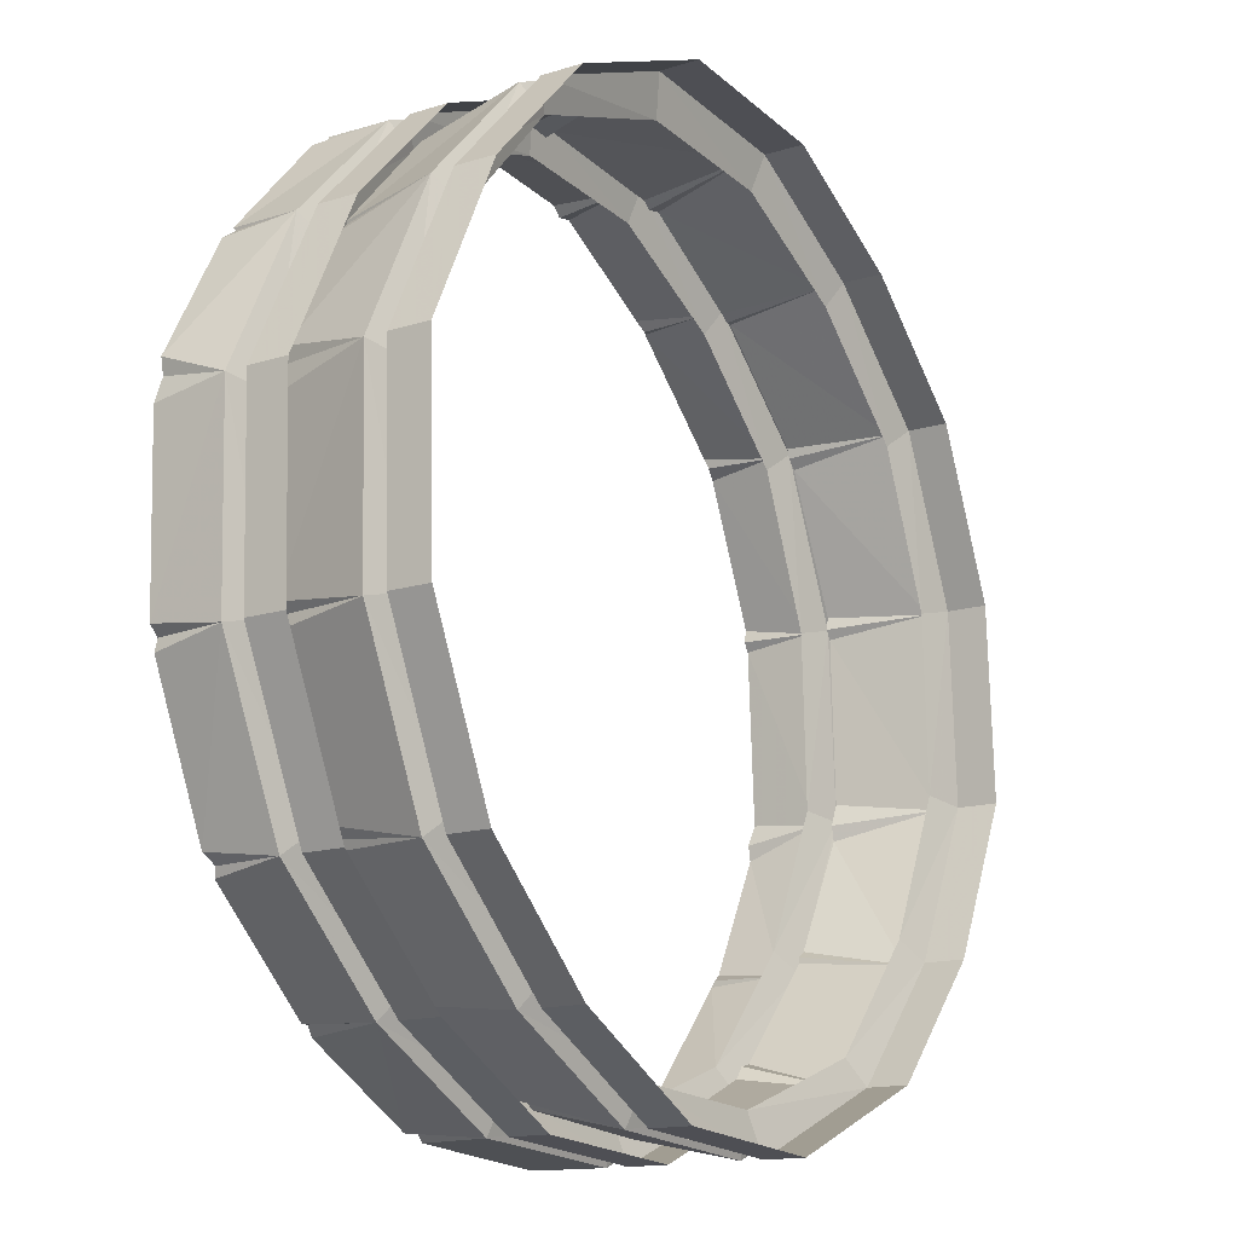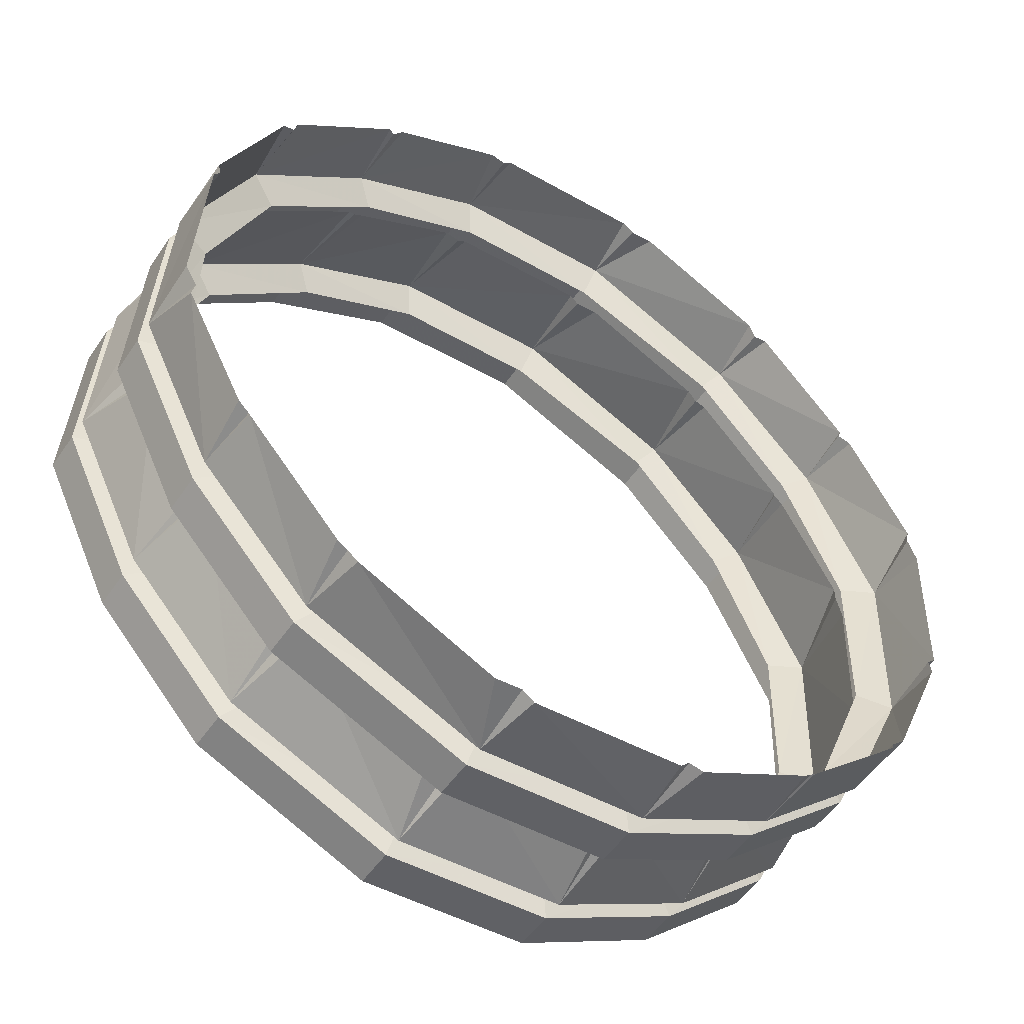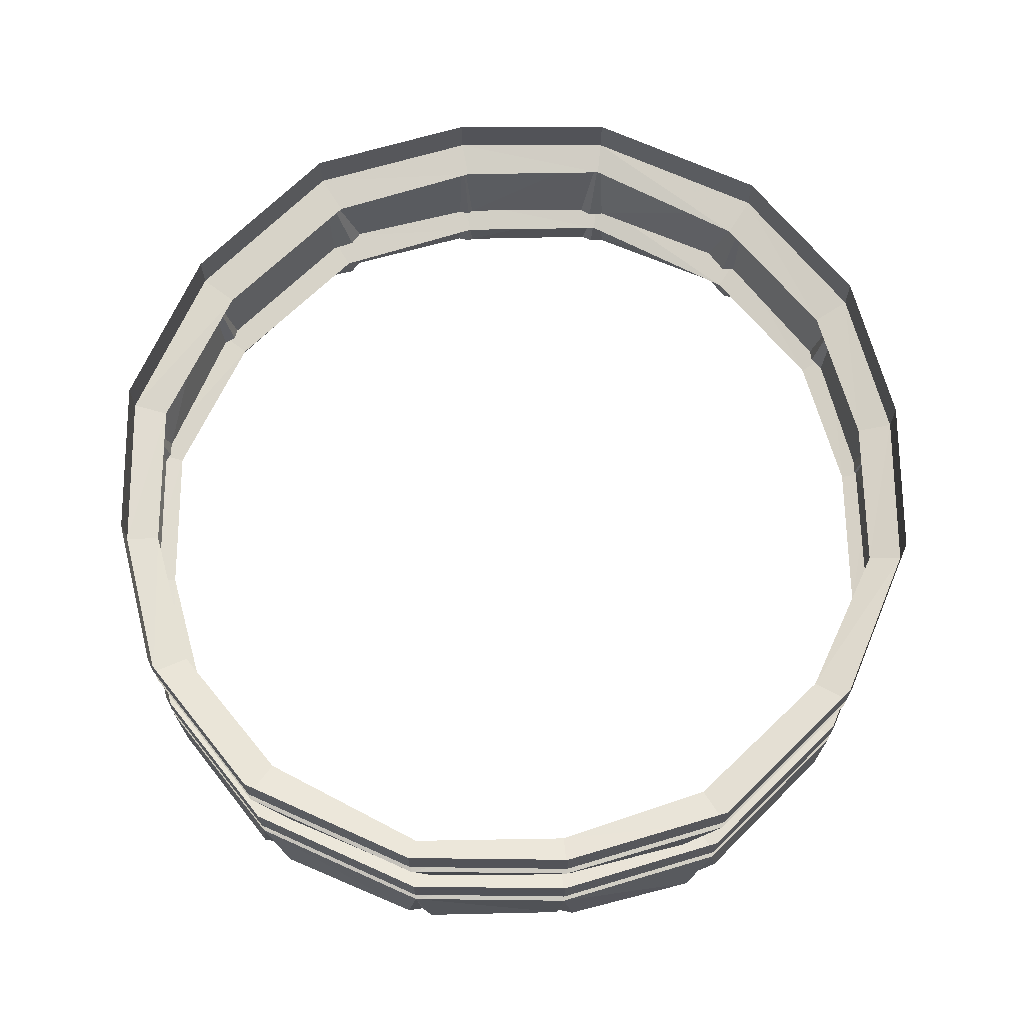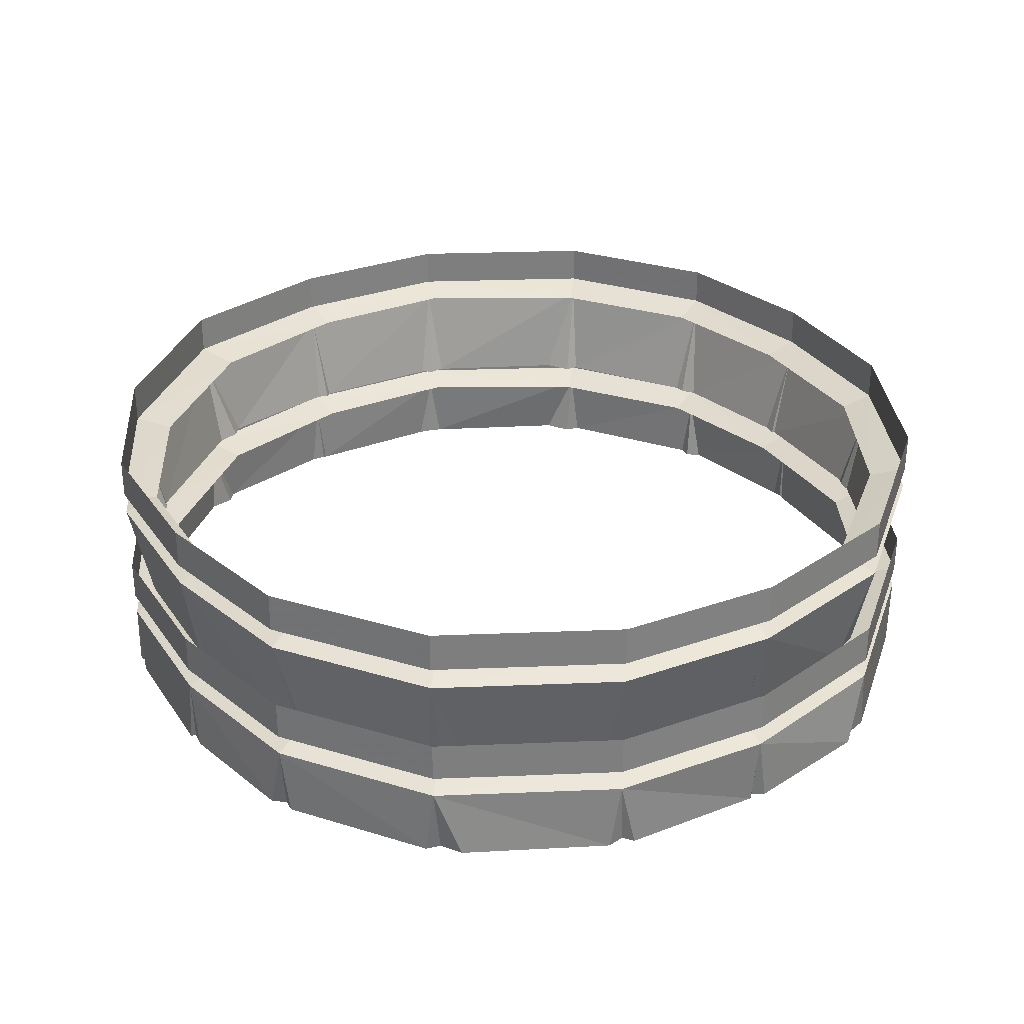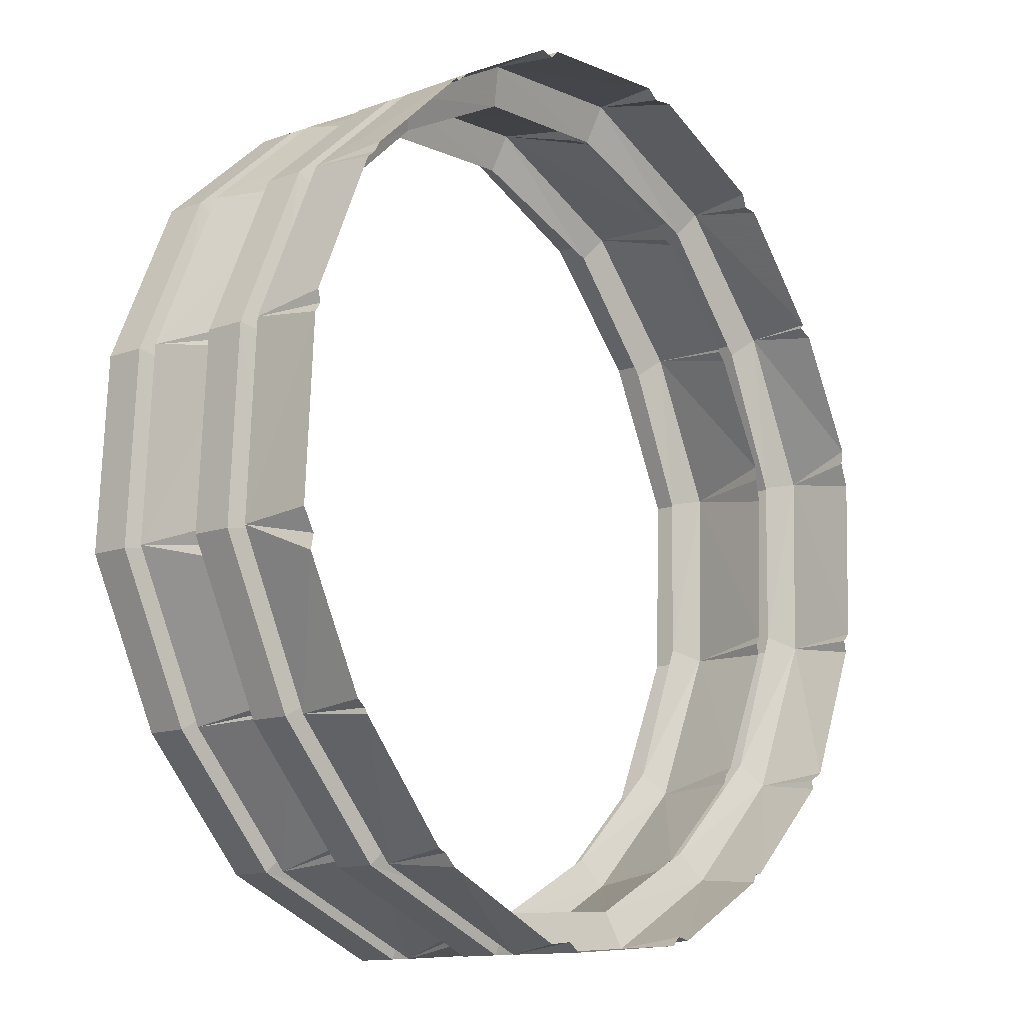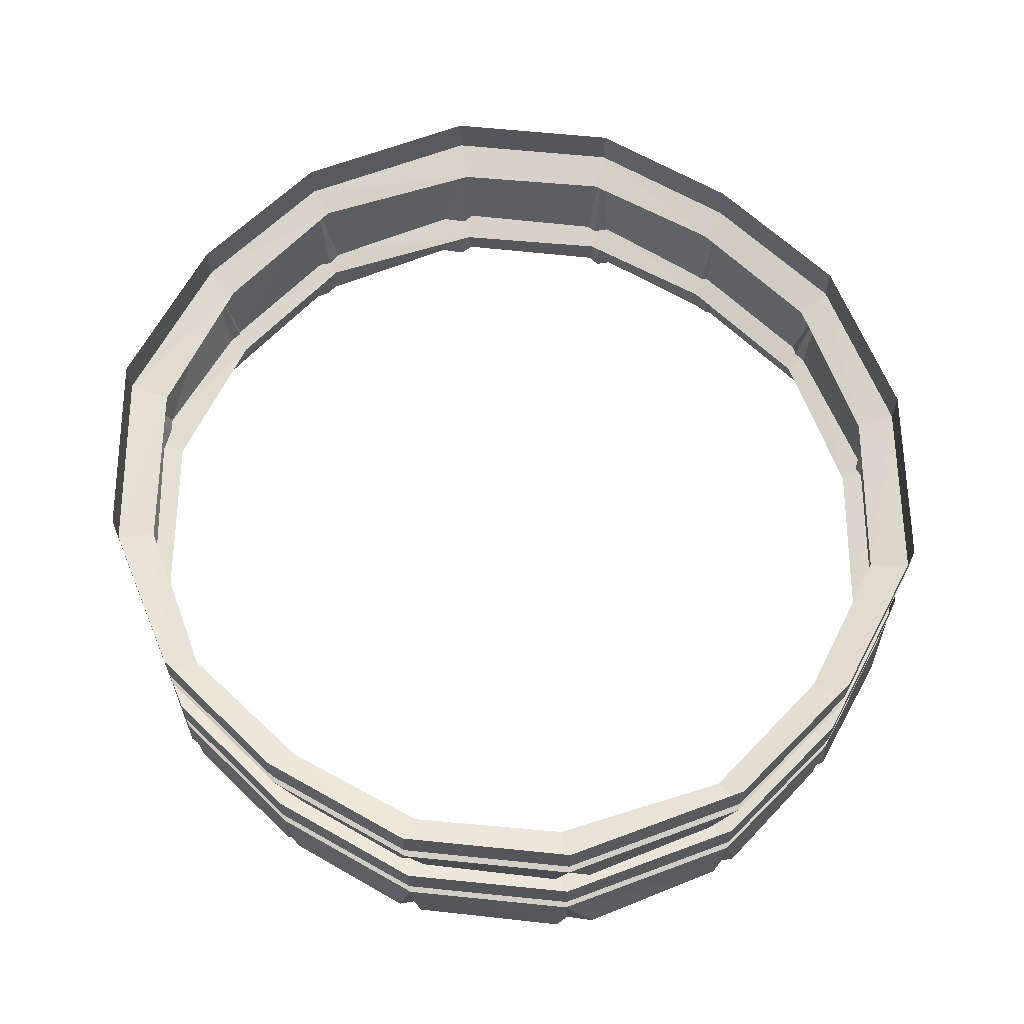
<metadata>
{"format":"obj","ext":"obj","renderer":"f3d","projection":"perspective","resolution":1024,"background":"white","views":[{"elev":-15.0,"azim":123.5,"up":"+Z"},{"elev":-52.4,"azim":-33.5,"up":"+Z"},{"elev":67.3,"azim":47.2,"up":"+Y"},{"elev":30.8,"azim":19.5,"up":"+Y"},{"elev":-13.1,"azim":-50.9,"up":"+Z"},{"elev":63.8,"azim":-178.2,"up":"+Y"}]}
</metadata>
<code>
v -0.5781 -0.6719 -0.9844
v -0.6016 -0.4922 -0.9688
v -0.1484 -0.4922 -1.156
v -0.2266 -0.6719 -1.141
v -0.1562 -0.6719 -1.133
v -0.125 -0.6719 -1.156
v 0.2891 -0.4922 -1.125
v 0.2656 -0.6719 -1.125
v 0.2891 -0.6719 -1.102
v 0.3281 -0.6719 -1.109
v 0.6562 -0.4922 -0.9297
v 0.6328 -0.6719 -0.9453
v 0.6562 -0.6641 -0.9219
v 0.6641 -0.6719 -0.9219
v 0.9609 -0.4922 -0.6484
v 0.9375 -0.6719 -0.6719
v 0.9453 -0.6641 -0.6484
v 0.9766 -0.6719 -0.625
v 1.148 -0.4922 -0.2344
v 1.133 -0.6719 -0.2656
v 1.125 -0.6719 -0.2344
v 1.148 -0.6719 -0.2109
v 1.164 -0.4922 0.2578
v 1.164 -0.6719 0.2266
v 1.141 -0.6719 0.2891
v 1.148 -0.6719 0.3281
v 0.9688 -0.4922 0.6562
v 0.9844 -0.6719 0.6328
v 0.9531 -0.6641 0.6562
v 0.9531 -0.6719 0.6641
v 0.6797 -0.4922 0.9609
v 0.7109 -0.6719 0.9375
v 0.6797 -0.6641 0.9453
v 0.6562 -0.6719 0.9766
v 0.2344 -0.4922 1.148
v 0.3047 -0.6719 1.133
v 0.2422 -0.6719 1.125
v 0.2109 -0.6719 1.148
v -0.2109 -0.4922 1.117
v -0.1875 -0.6719 1.117
v -0.2109 -0.6719 1.094
v -0.25 -0.6719 1.102
v -0.5703 -0.4922 0.9219
v -0.5469 -0.6719 0.9375
v -0.5703 -0.6641 0.9141
v -0.5859 -0.6719 0.9141
v -0.8828 -0.4922 0.6406
v -0.8594 -0.6719 0.6641
v -0.8672 -0.6641 0.6406
v -0.8984 -0.6719 0.6172
v -1.062 -0.4922 0.2266
v -1.055 -0.6719 0.2578
v -1.047 -0.6719 0.2266
v -1.062 -0.6719 0.2031
v -1.086 -0.4922 -0.2578
v -1.086 -0.6719 -0.2422
v -1.055 -0.6719 -0.2969
v -1.062 -0.6719 -0.3359
v -0.8906 -0.4922 -0.6562
v -0.9062 -0.6719 -0.6406
v -0.875 -0.6641 -0.6562
v -0.875 -0.6719 -0.6719
v -0.6328 -0.6719 -0.9453
v -0.6016 -0.6641 -0.9531
v -0.5469 -0.4609 -0.9062
v -0.125 -0.4609 -1.055
v 0.2656 -0.4609 -1.031
v 0.6016 -0.4609 -0.8594
v 0.8984 -0.4609 -0.5938
v 1.055 -0.4609 -0.2109
v 1.062 -0.4609 0.2344
v 0.8984 -0.4609 0.6016
v 0.6328 -0.4609 0.8984
v 0.2109 -0.4609 1.047
v -0.1875 -0.4609 1.023
v -0.5234 -0.4609 0.8516
v -0.8125 -0.4609 0.5859
v -0.9688 -0.4609 0.2031
v -0.9844 -0.4609 -0.2422
v -0.8125 -0.4609 -0.6094
v -0.8906 -0.4375 -0.6562
v -0.6016 -0.4375 -0.9688
v -0.1484 -0.4375 -1.156
v 0.2891 -0.4375 -1.125
v 0.6562 -0.4375 -0.9297
v 0.9609 -0.4375 -0.6484
v 1.148 -0.4375 -0.2344
v 1.164 -0.4375 0.2578
v 0.9688 -0.4375 0.6562
v 0.6797 -0.4375 0.9609
v 0.2344 -0.4375 1.148
v -0.2109 -0.4375 1.117
v -0.5703 -0.4375 0.9219
v -0.8828 -0.4375 0.6406
v -1.062 -0.4375 0.2266
v -1.086 -0.4375 -0.2578
v -1.086 -0.3359 -0.2578
v -0.8906 -0.3359 -0.6562
v -0.6016 -0.3359 -0.9688
v -0.1484 -0.3359 -1.156
v 0.2891 -0.3359 -1.125
v 0.6562 -0.3359 -0.9297
v 0.9609 -0.3359 -0.6484
v 1.148 -0.3359 -0.2344
v 1.164 -0.3359 0.2578
v 0.9688 -0.3359 0.6562
v 0.6797 -0.3359 0.9609
v 0.2344 -0.3359 1.148
v -0.2109 -0.3359 1.117
v -0.5703 -0.3359 0.9219
v -0.8828 -0.3359 0.6406
v -1.062 -0.3359 0.2266
v -0.5469 -0.4062 -0.9375
v -0.6016 -0.1562 -0.9688
v -0.1484 -0.1562 -1.156
v -0.2109 -0.4062 -1.086
v -0.1406 -0.4062 -1.078
v -0.1172 -0.4062 -1.102
v 0.2891 -0.1562 -1.125
v 0.25 -0.4062 -1.07
v 0.2734 -0.4062 -1.055
v 0.3125 -0.4062 -1.055
v 0.6562 -0.1562 -0.9297
v 0.6016 -0.4062 -0.8984
v 0.625 -0.4062 -0.875
v 0.6328 -0.4062 -0.875
v 0.9609 -0.1562 -0.6484
v 0.8984 -0.4062 -0.6406
v 0.9062 -0.4062 -0.6172
v 0.9297 -0.4062 -0.5938
v 1.148 -0.1562 -0.2344
v 1.086 -0.4062 -0.25
v 1.078 -0.4062 -0.2188
v 1.094 -0.4062 -0.1953
v 1.164 -0.1562 0.2578
v 1.109 -0.4062 0.2109
v 1.094 -0.4062 0.2734
v 1.094 -0.4062 0.3125
v 0.9688 -0.1562 0.6562
v 0.9375 -0.4062 0.6016
v 0.9141 -0.4062 0.625
v 0.9141 -0.4062 0.6328
v 0.6797 -0.1562 0.9609
v 0.6797 -0.4062 0.8906
v 0.6484 -0.4062 0.8984
v 0.625 -0.4062 0.9297
v 0.2344 -0.1562 1.148
v 0.2891 -0.4062 1.078
v 0.2266 -0.4062 1.07
v 0.2031 -0.4062 1.094
v -0.2109 -0.1562 1.117
v -0.1719 -0.4062 1.062
v -0.1953 -0.4062 1.047
v -0.2344 -0.4062 1.055
v -0.5703 -0.1562 0.9219
v -0.5156 -0.4062 0.8906
v -0.5391 -0.4062 0.875
v -0.5547 -0.4062 0.875
v -0.8828 -0.1562 0.6406
v -0.8203 -0.4062 0.6328
v -0.8281 -0.4062 0.6094
v -0.8516 -0.4062 0.5859
v -1.062 -0.1562 0.2266
v -1.008 -0.4062 0.2422
v -1 -0.4062 0.2109
v -1.016 -0.4062 0.1875
v -1.086 -0.1562 -0.2578
v -1.031 -0.4062 -0.2266
v -1.008 -0.4062 -0.2812
v -1.016 -0.4062 -0.3203
v -0.8906 -0.1562 -0.6562
v -0.8594 -0.4062 -0.6094
v -0.8359 -0.4062 -0.625
v -0.8359 -0.4062 -0.6406
v -0.6016 -0.4062 -0.8984
v -0.5703 -0.4062 -0.9062
v -0.5469 -0.125 -0.9062
v -0.125 -0.125 -1.055
v 0.2656 -0.125 -1.031
v 0.6016 -0.125 -0.8594
v 0.8984 -0.125 -0.5938
v 1.055 -0.125 -0.2109
v 1.062 -0.125 0.2344
v 0.8984 -0.125 0.6016
v 0.6328 -0.125 0.8984
v 0.2109 -0.125 1.047
v -0.1875 -0.125 1.023
v -0.5234 -0.125 0.8516
v -0.8125 -0.125 0.5859
v -0.9688 -0.125 0.2031
v -0.9844 -0.125 -0.2422
v -0.8125 -0.125 -0.6094
v -0.8906 -0.1016 -0.6562
v -0.6016 -0.1016 -0.9688
v -0.1484 -0.1016 -1.156
v 0.2891 -0.1016 -1.125
v 0.6562 -0.1016 -0.9297
v 0.9609 -0.1016 -0.6484
v 1.148 -0.1016 -0.2344
v 1.164 -0.1016 0.2578
v 0.9688 -0.1016 0.6562
v 0.6797 -0.1016 0.9609
v 0.2344 -0.1016 1.148
v -0.2109 -0.1016 1.117
v -0.5703 -0.1016 0.9219
v -0.8828 -0.1016 0.6406
v -1.062 -0.1016 0.2266
v -1.086 -0.1016 -0.2578
v -1.086 0 -0.2578
v -0.8906 0 -0.6562
v -0.6016 0 -0.9688
v -0.1484 0 -1.156
v 0.2891 0 -1.125
v 0.6562 0 -0.9297
v 0.9609 0 -0.6484
v 1.148 0 -0.2344
v 1.164 0 0.2578
v 0.9688 0 0.6562
v 0.6797 0 0.9609
v 0.2344 0 1.148
v -0.2109 0 1.117
v -0.5703 0 0.9219
v -0.8828 0 0.6406
v -1.062 0 0.2266
f 1 2 3
f 1 3 4
f 6 3 7
f 6 7 8
f 10 7 11
f 10 11 12
f 14 11 15
f 14 15 16
f 18 15 19
f 18 19 20
f 22 19 23
f 22 23 24
f 26 23 27
f 26 27 28
f 30 27 31
f 30 31 32
f 34 31 35
f 34 35 36
f 38 35 39
f 38 39 40
f 42 39 43
f 42 43 44
f 46 43 47
f 46 47 48
f 50 47 51
f 50 51 52
f 54 51 55
f 54 55 56
f 58 55 59
f 58 59 60
f 62 59 2
f 62 2 63
f 3 2 65
f 3 65 66
f 3 66 7
f 7 66 67
f 7 67 11
f 11 67 68
f 11 68 15
f 15 68 69
f 15 69 19
f 19 69 70
f 19 70 23
f 23 70 71
f 23 71 27
f 27 71 72
f 27 72 31
f 31 72 73
f 31 73 35
f 35 73 74
f 35 74 39
f 39 74 75
f 39 75 43
f 43 75 76
f 43 76 47
f 47 76 77
f 47 77 51
f 51 77 78
f 51 78 55
f 55 78 79
f 55 79 59
f 59 79 80
f 59 80 2
f 2 80 65
f 113 114 115
f 113 115 116
f 118 115 119
f 118 119 120
f 122 119 123
f 122 123 124
f 126 123 127
f 126 127 128
f 130 127 131
f 130 131 132
f 134 131 135
f 134 135 136
f 138 135 139
f 138 139 140
f 142 139 143
f 142 143 144
f 146 143 147
f 146 147 148
f 150 147 151
f 150 151 152
f 154 151 155
f 154 155 156
f 158 155 159
f 158 159 160
f 162 159 163
f 162 163 164
f 166 163 167
f 166 167 168
f 170 167 171
f 170 171 172
f 174 171 114
f 174 114 175
f 115 114 177
f 115 177 178
f 115 178 119
f 119 178 179
f 119 179 123
f 123 179 180
f 123 180 127
f 127 180 181
f 127 181 131
f 131 181 182
f 131 182 135
f 135 182 183
f 135 183 139
f 139 183 184
f 139 184 143
f 143 184 185
f 143 185 147
f 147 185 186
f 147 186 151
f 151 186 187
f 151 187 155
f 155 187 188
f 155 188 159
f 159 188 189
f 159 189 163
f 163 189 190
f 163 190 167
f 167 190 191
f 167 191 171
f 171 191 192
f 171 192 114
f 114 192 177
f 4 3 5
f 5 3 6
f 8 7 9
f 9 7 10
f 12 11 13
f 13 11 14
f 16 15 17
f 17 15 18
f 20 19 21
f 21 19 22
f 24 23 25
f 25 23 26
f 28 27 29
f 29 27 30
f 32 31 33
f 33 31 34
f 36 35 37
f 37 35 38
f 40 39 41
f 41 39 42
f 44 43 45
f 45 43 46
f 48 47 49
f 49 47 50
f 52 51 53
f 53 51 54
f 56 55 57
f 57 55 58
f 60 59 61
f 61 59 62
f 63 2 64
f 64 2 1
f 65 80 81
f 65 81 82
f 65 82 66
f 66 82 83
f 66 83 67
f 67 83 84
f 67 84 68
f 68 84 85
f 68 85 69
f 69 85 86
f 69 86 70
f 70 86 87
f 70 87 71
f 71 87 88
f 71 88 72
f 72 88 89
f 72 89 73
f 73 89 90
f 73 90 74
f 74 90 91
f 74 91 75
f 75 91 92
f 75 92 76
f 76 92 93
f 76 93 77
f 77 93 94
f 77 94 78
f 78 94 95
f 78 95 79
f 79 95 96
f 79 96 80
f 80 96 81
f 81 96 97
f 81 97 98
f 81 98 82
f 82 98 99
f 82 99 83
f 83 99 100
f 83 100 84
f 84 100 101
f 84 101 85
f 85 101 102
f 85 102 86
f 86 102 103
f 86 103 87
f 87 103 104
f 87 104 88
f 88 104 105
f 88 105 89
f 89 105 106
f 89 106 90
f 90 106 107
f 90 107 91
f 91 107 108
f 91 108 92
f 92 108 109
f 92 109 93
f 93 109 110
f 93 110 94
f 94 110 111
f 94 111 95
f 95 111 112
f 95 112 96
f 96 112 97
f 116 115 117
f 117 115 118
f 120 119 121
f 121 119 122
f 124 123 125
f 125 123 126
f 128 127 129
f 129 127 130
f 132 131 133
f 133 131 134
f 136 135 137
f 137 135 138
f 140 139 141
f 141 139 142
f 144 143 145
f 145 143 146
f 148 147 149
f 149 147 150
f 152 151 153
f 153 151 154
f 156 155 157
f 157 155 158
f 160 159 161
f 161 159 162
f 164 163 165
f 165 163 166
f 168 167 169
f 169 167 170
f 172 171 173
f 173 171 174
f 175 114 176
f 176 114 113
f 177 192 193
f 177 193 194
f 177 194 178
f 178 194 195
f 178 195 179
f 179 195 196
f 179 196 180
f 180 196 197
f 180 197 181
f 181 197 198
f 181 198 182
f 182 198 199
f 182 199 183
f 183 199 200
f 183 200 184
f 184 200 201
f 184 201 185
f 185 201 202
f 185 202 186
f 186 202 203
f 186 203 187
f 187 203 204
f 187 204 188
f 188 204 205
f 188 205 189
f 189 205 206
f 189 206 190
f 190 206 207
f 190 207 191
f 191 207 208
f 191 208 192
f 192 208 193
f 193 208 209
f 193 209 210
f 193 210 194
f 194 210 211
f 194 211 195
f 195 211 212
f 195 212 196
f 196 212 213
f 196 213 197
f 197 213 214
f 197 214 198
f 198 214 215
f 198 215 199
f 199 215 216
f 199 216 200
f 200 216 217
f 200 217 201
f 201 217 218
f 201 218 202
f 202 218 219
f 202 219 203
f 203 219 220
f 203 220 204
f 204 220 221
f 204 221 205
f 205 221 222
f 205 222 206
f 206 222 223
f 206 223 207
f 207 223 224
f 207 224 208
f 208 224 209

</code>
